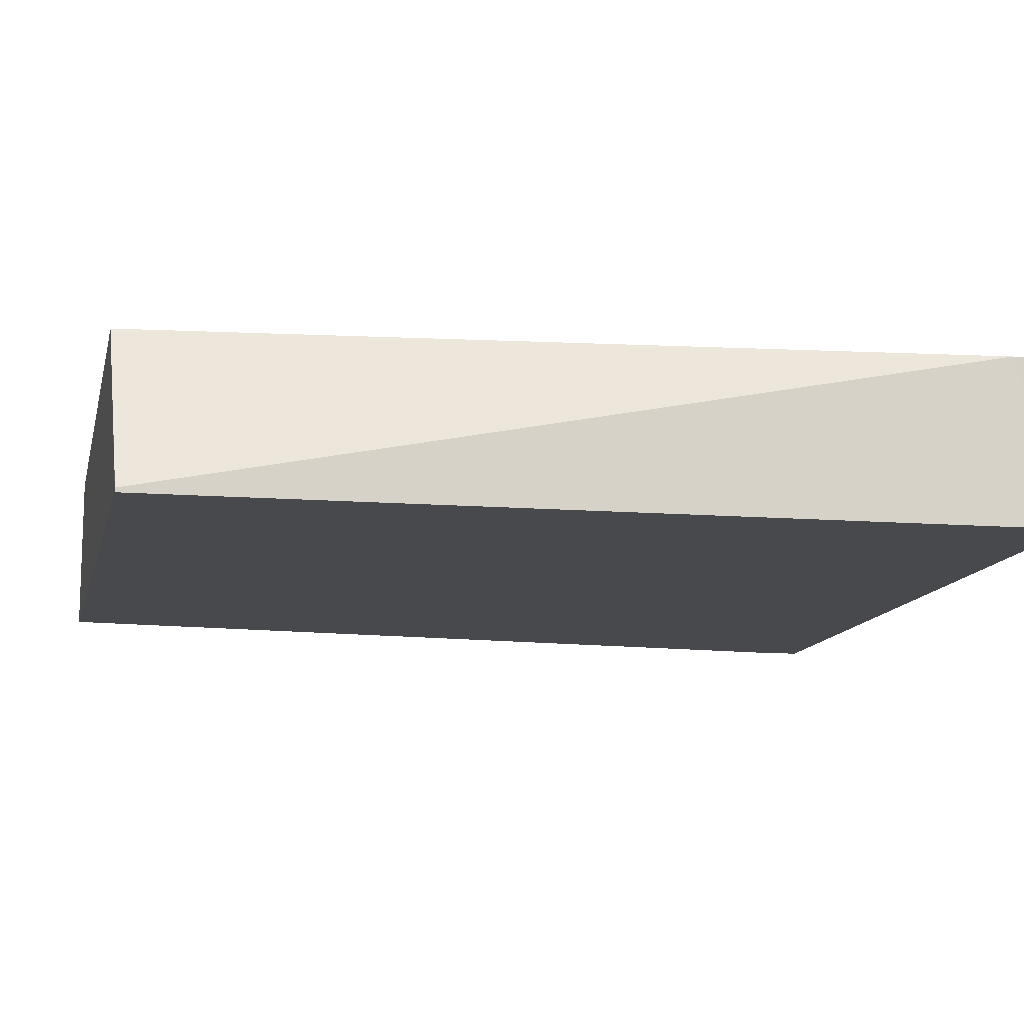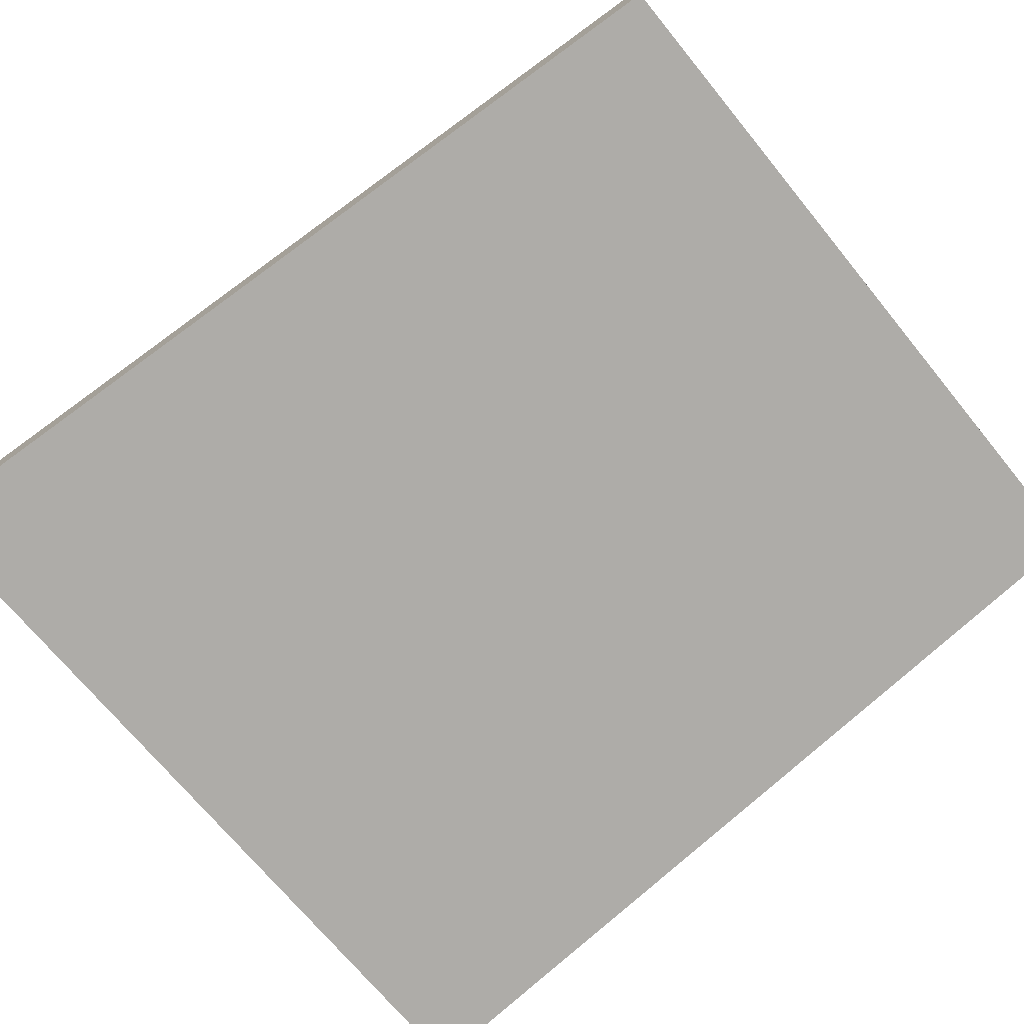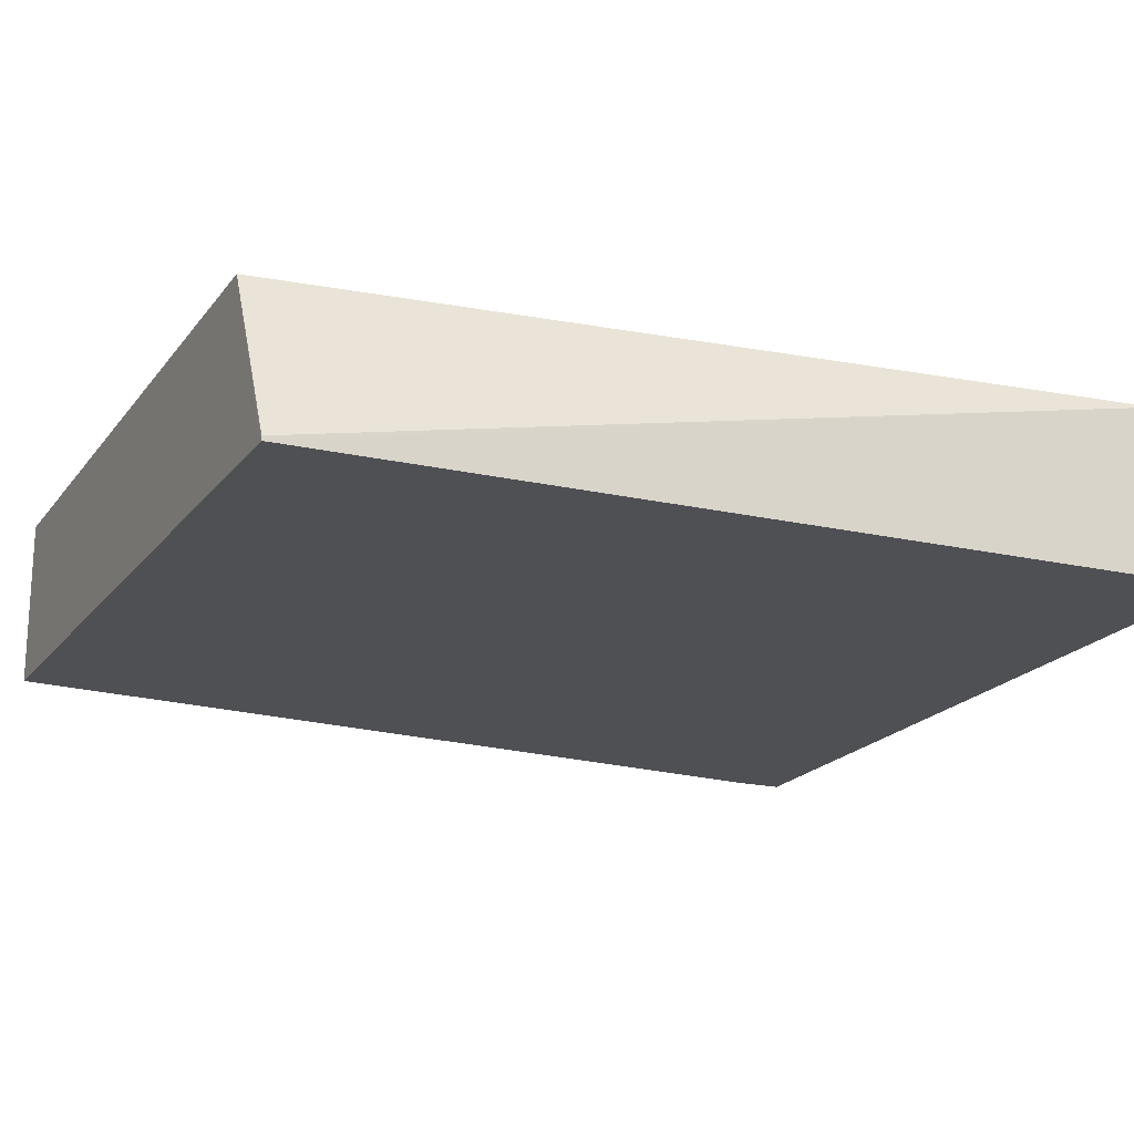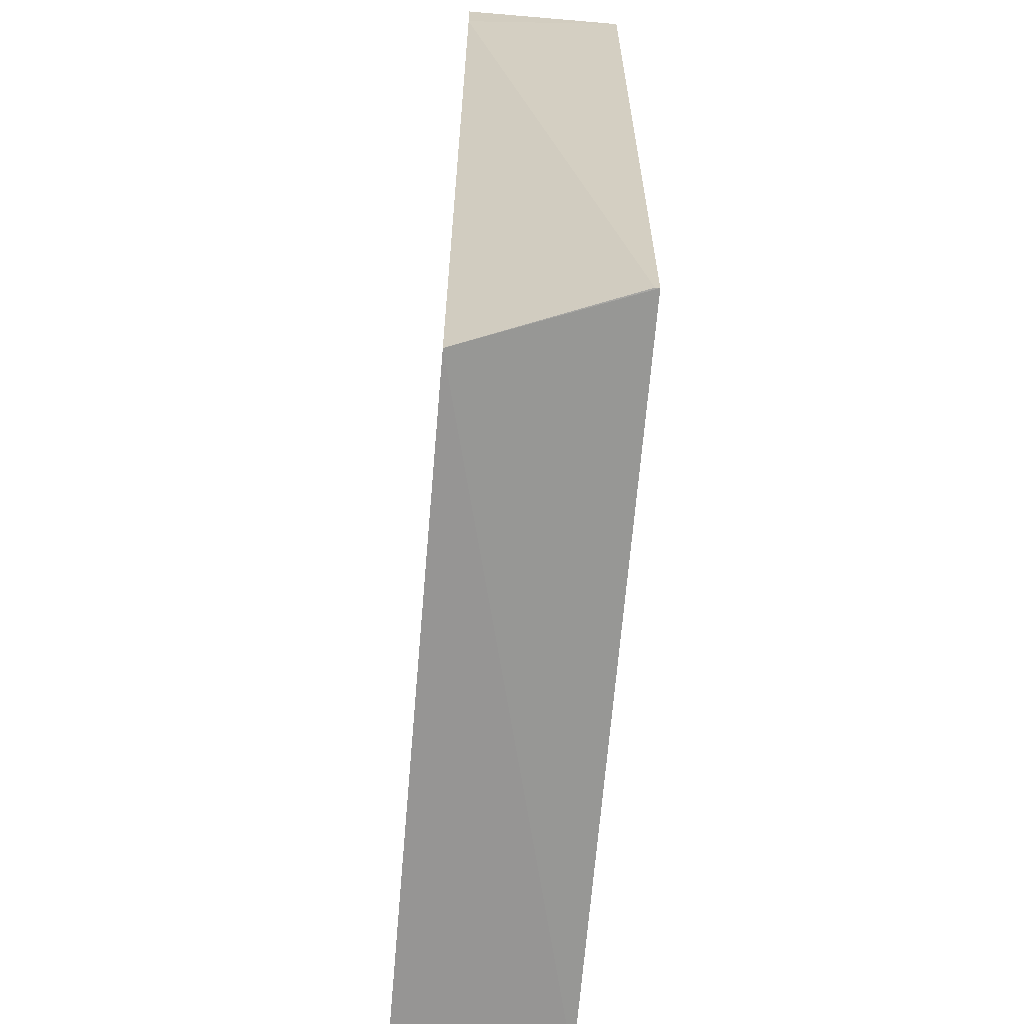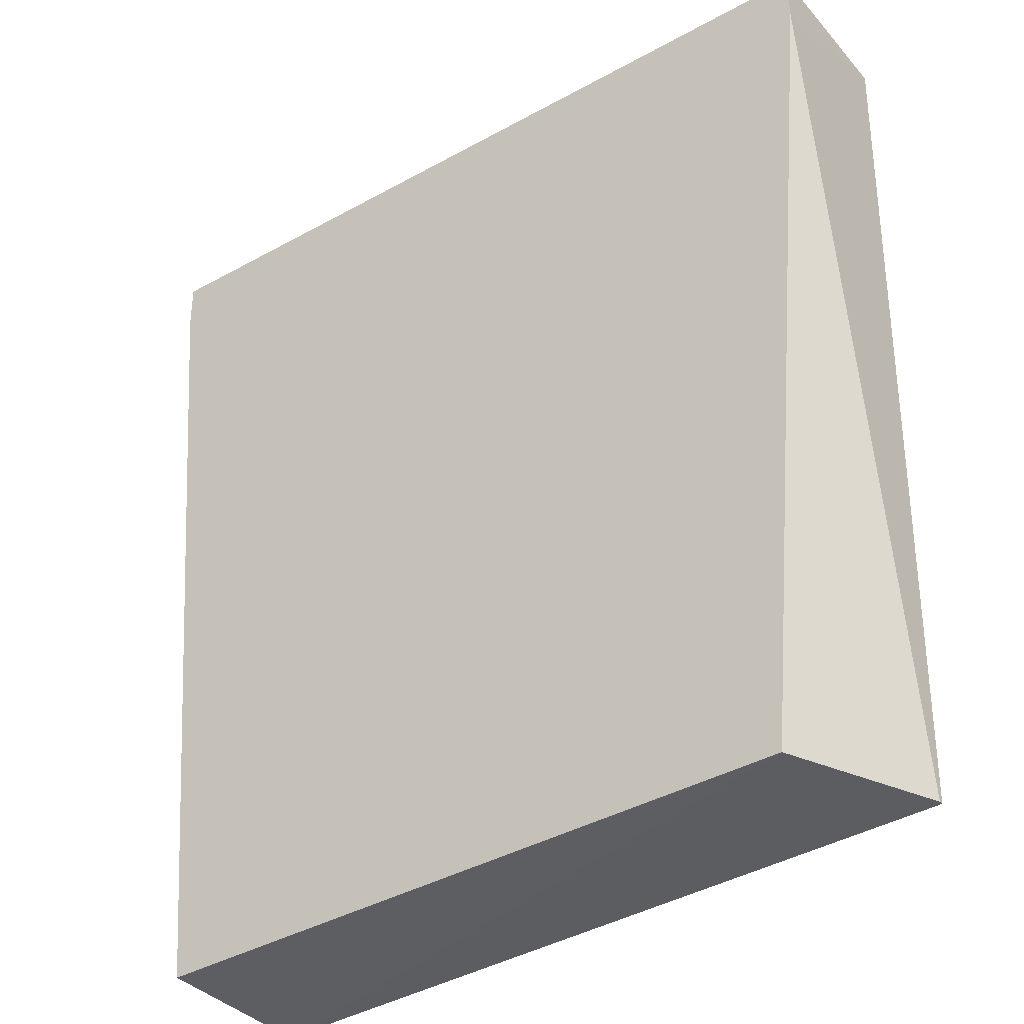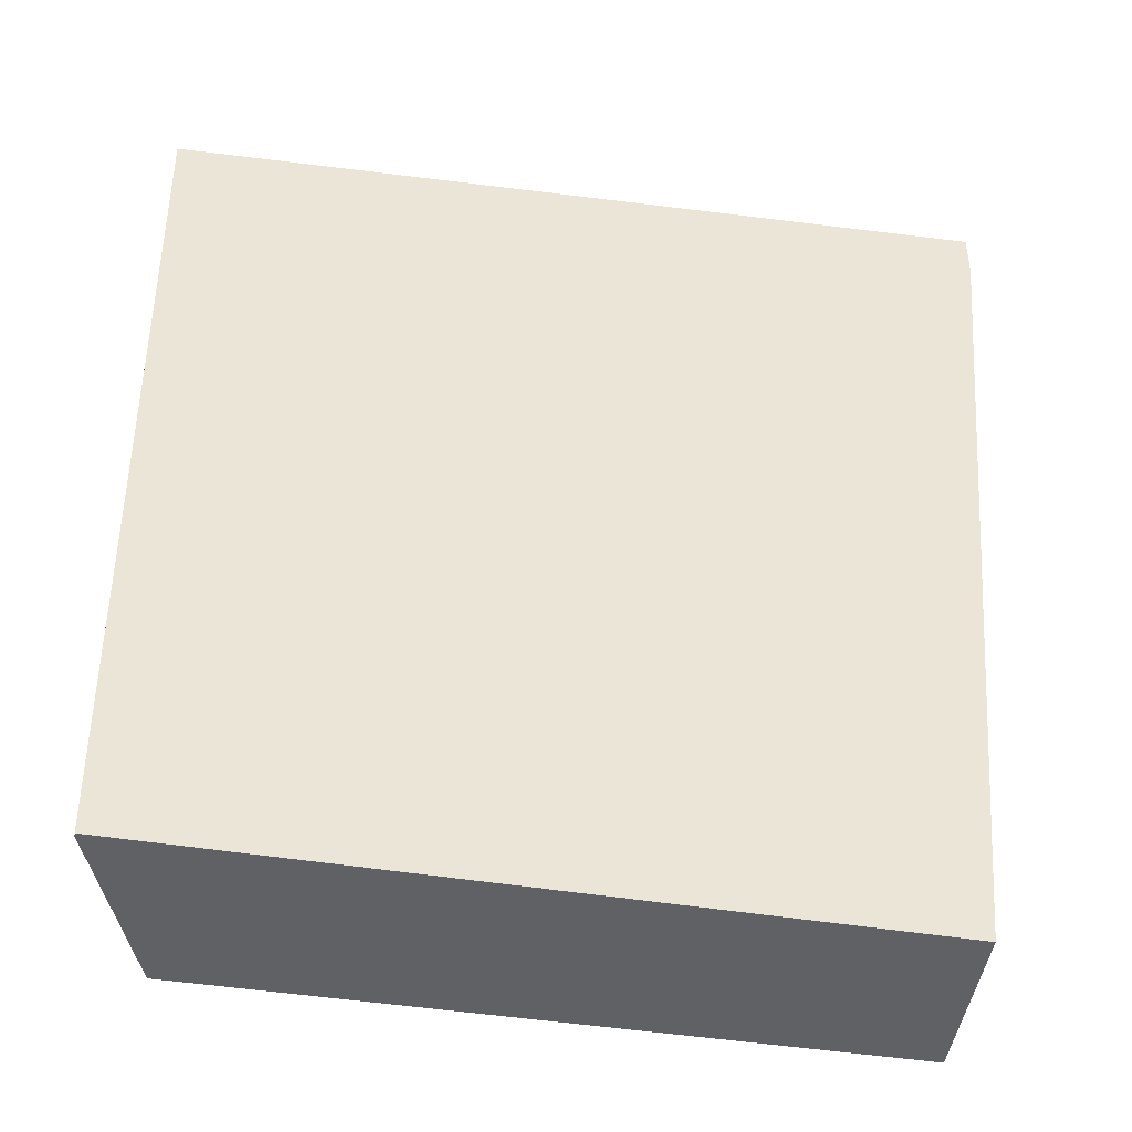
<metadata>
{"format":"obj","ext":"obj","renderer":"f3d","projection":"perspective","resolution":1024,"background":"white","views":[{"elev":-12.1,"azim":-101.4,"up":"+Y"},{"elev":-76.8,"azim":131.1,"up":"+Y"},{"elev":-19.1,"azim":-114.2,"up":"+Y"},{"elev":-66.1,"azim":-94.9,"up":"+Z"},{"elev":-36.9,"azim":-144.4,"up":"+Z"},{"elev":-45.4,"azim":-8.3,"up":"+Z"}]}
</metadata>
<code>
v 0.7004 1.488 0.876
v 0.7004 1.359 0.876
v 0.6392 1.359 0.1651
v 0.1251 1.488 0.1775
v 0.06488 1.488 0.8758
v 0.6392 1.488 0.1651
v 0.06488 1.359 0.8758
v 0.7002 1.359 0.8378
v 0.07739 1.362 0.1842
v 0.7001 1.488 0.8379
v 0.06488 1.488 0.836
v 0.07739 1.359 0.1842
f 5 2 1
f 5 1 4
f 6 3 4
f 6 4 1
f 7 2 5
f 8 1 2
f 8 3 6
f 8 7 3
f 8 2 7
f 10 8 6
f 10 6 1
f 10 1 8
f 11 7 5
f 11 5 4
f 11 4 9
f 12 9 4
f 12 4 3
f 12 3 7
f 12 11 9
f 12 7 11

</code>
